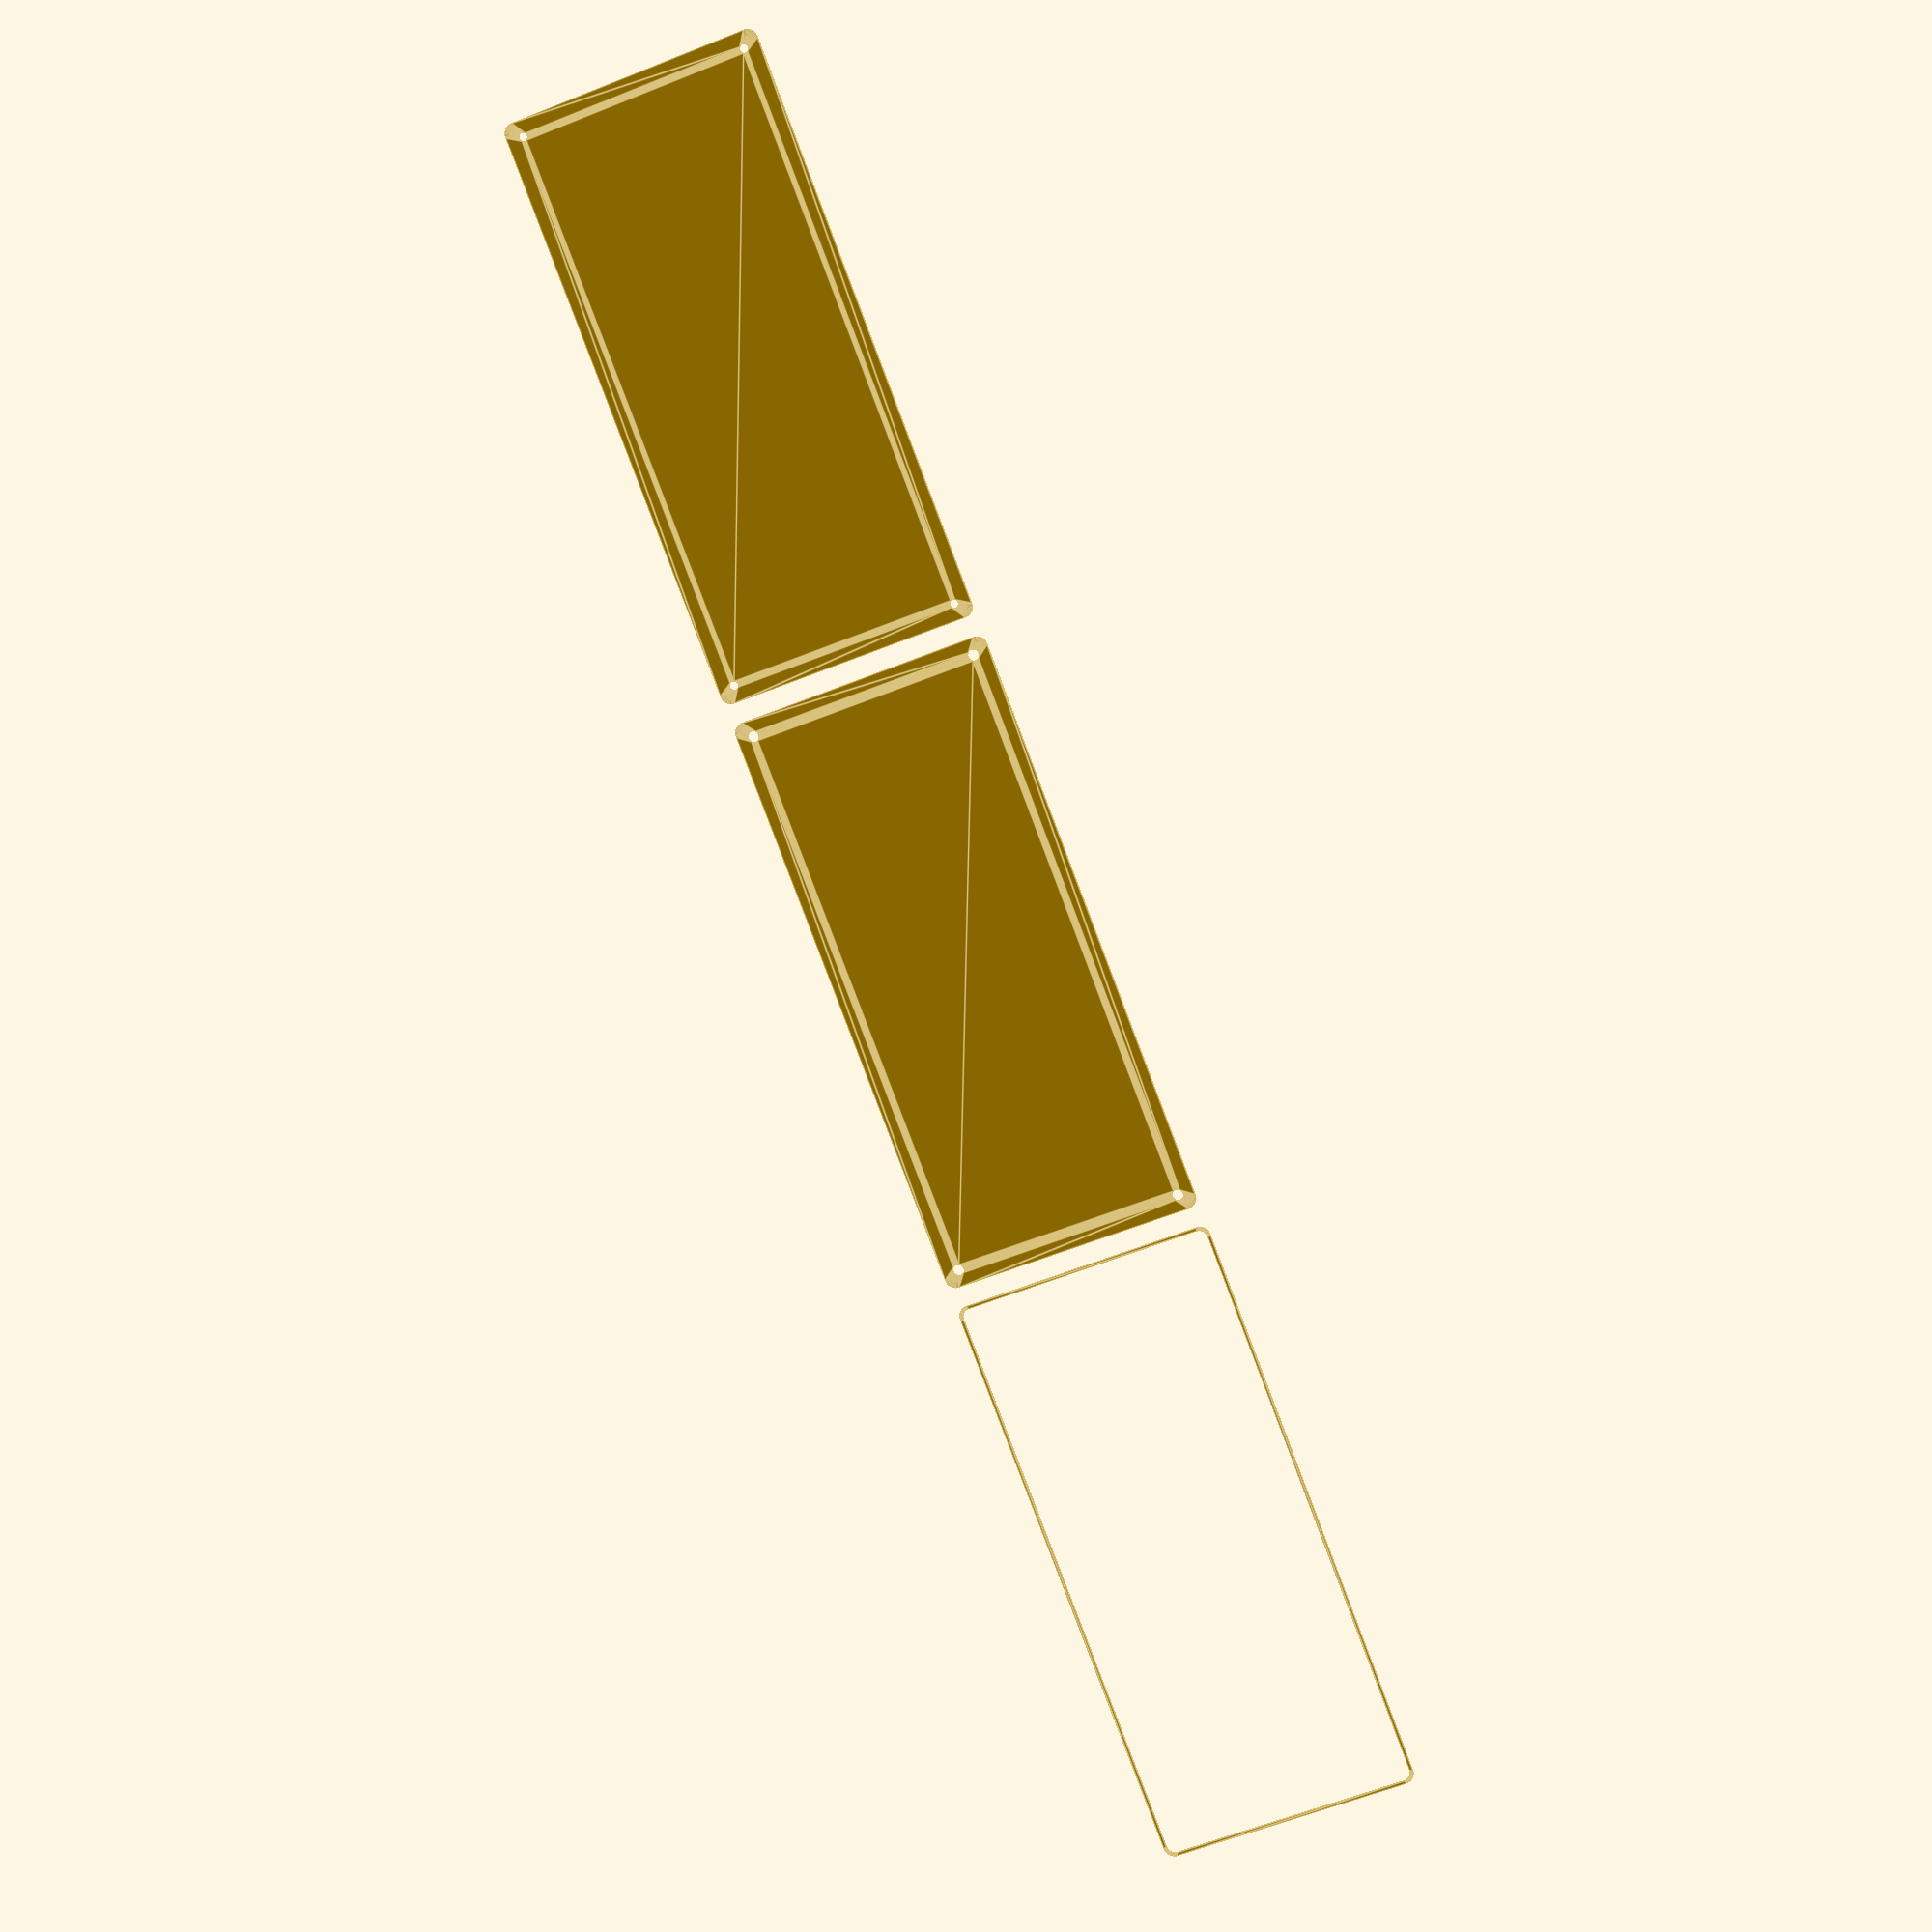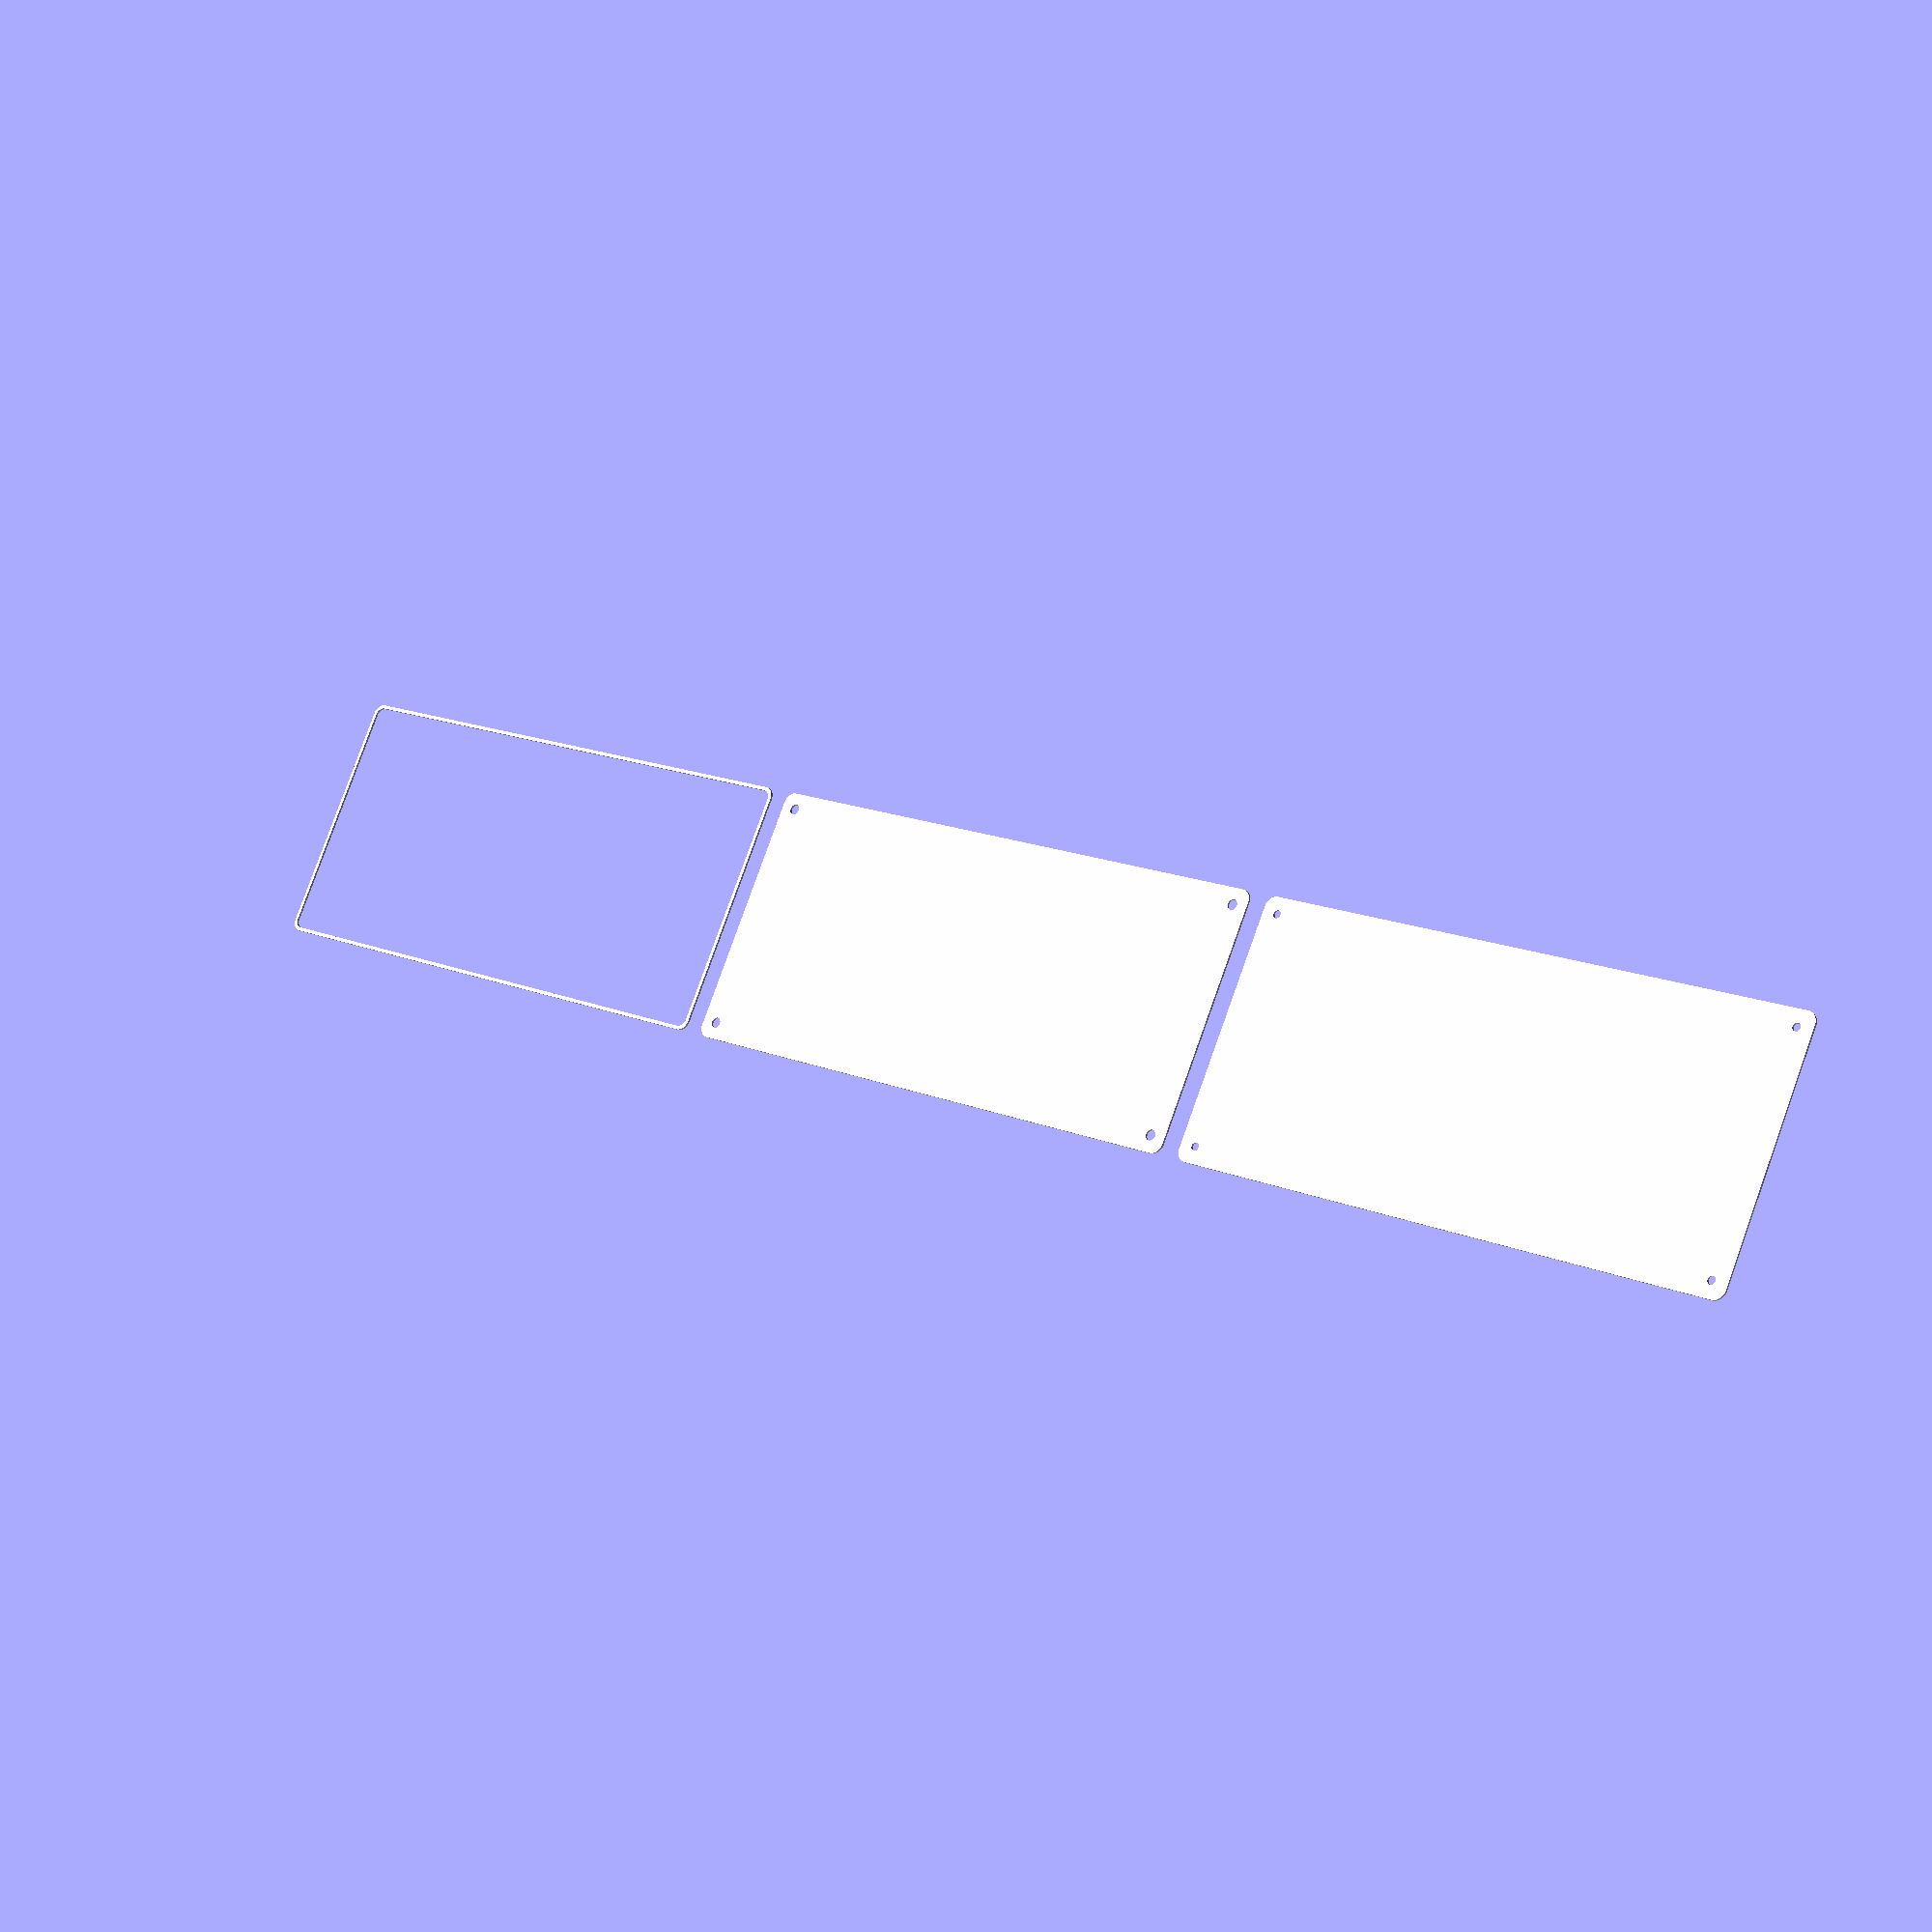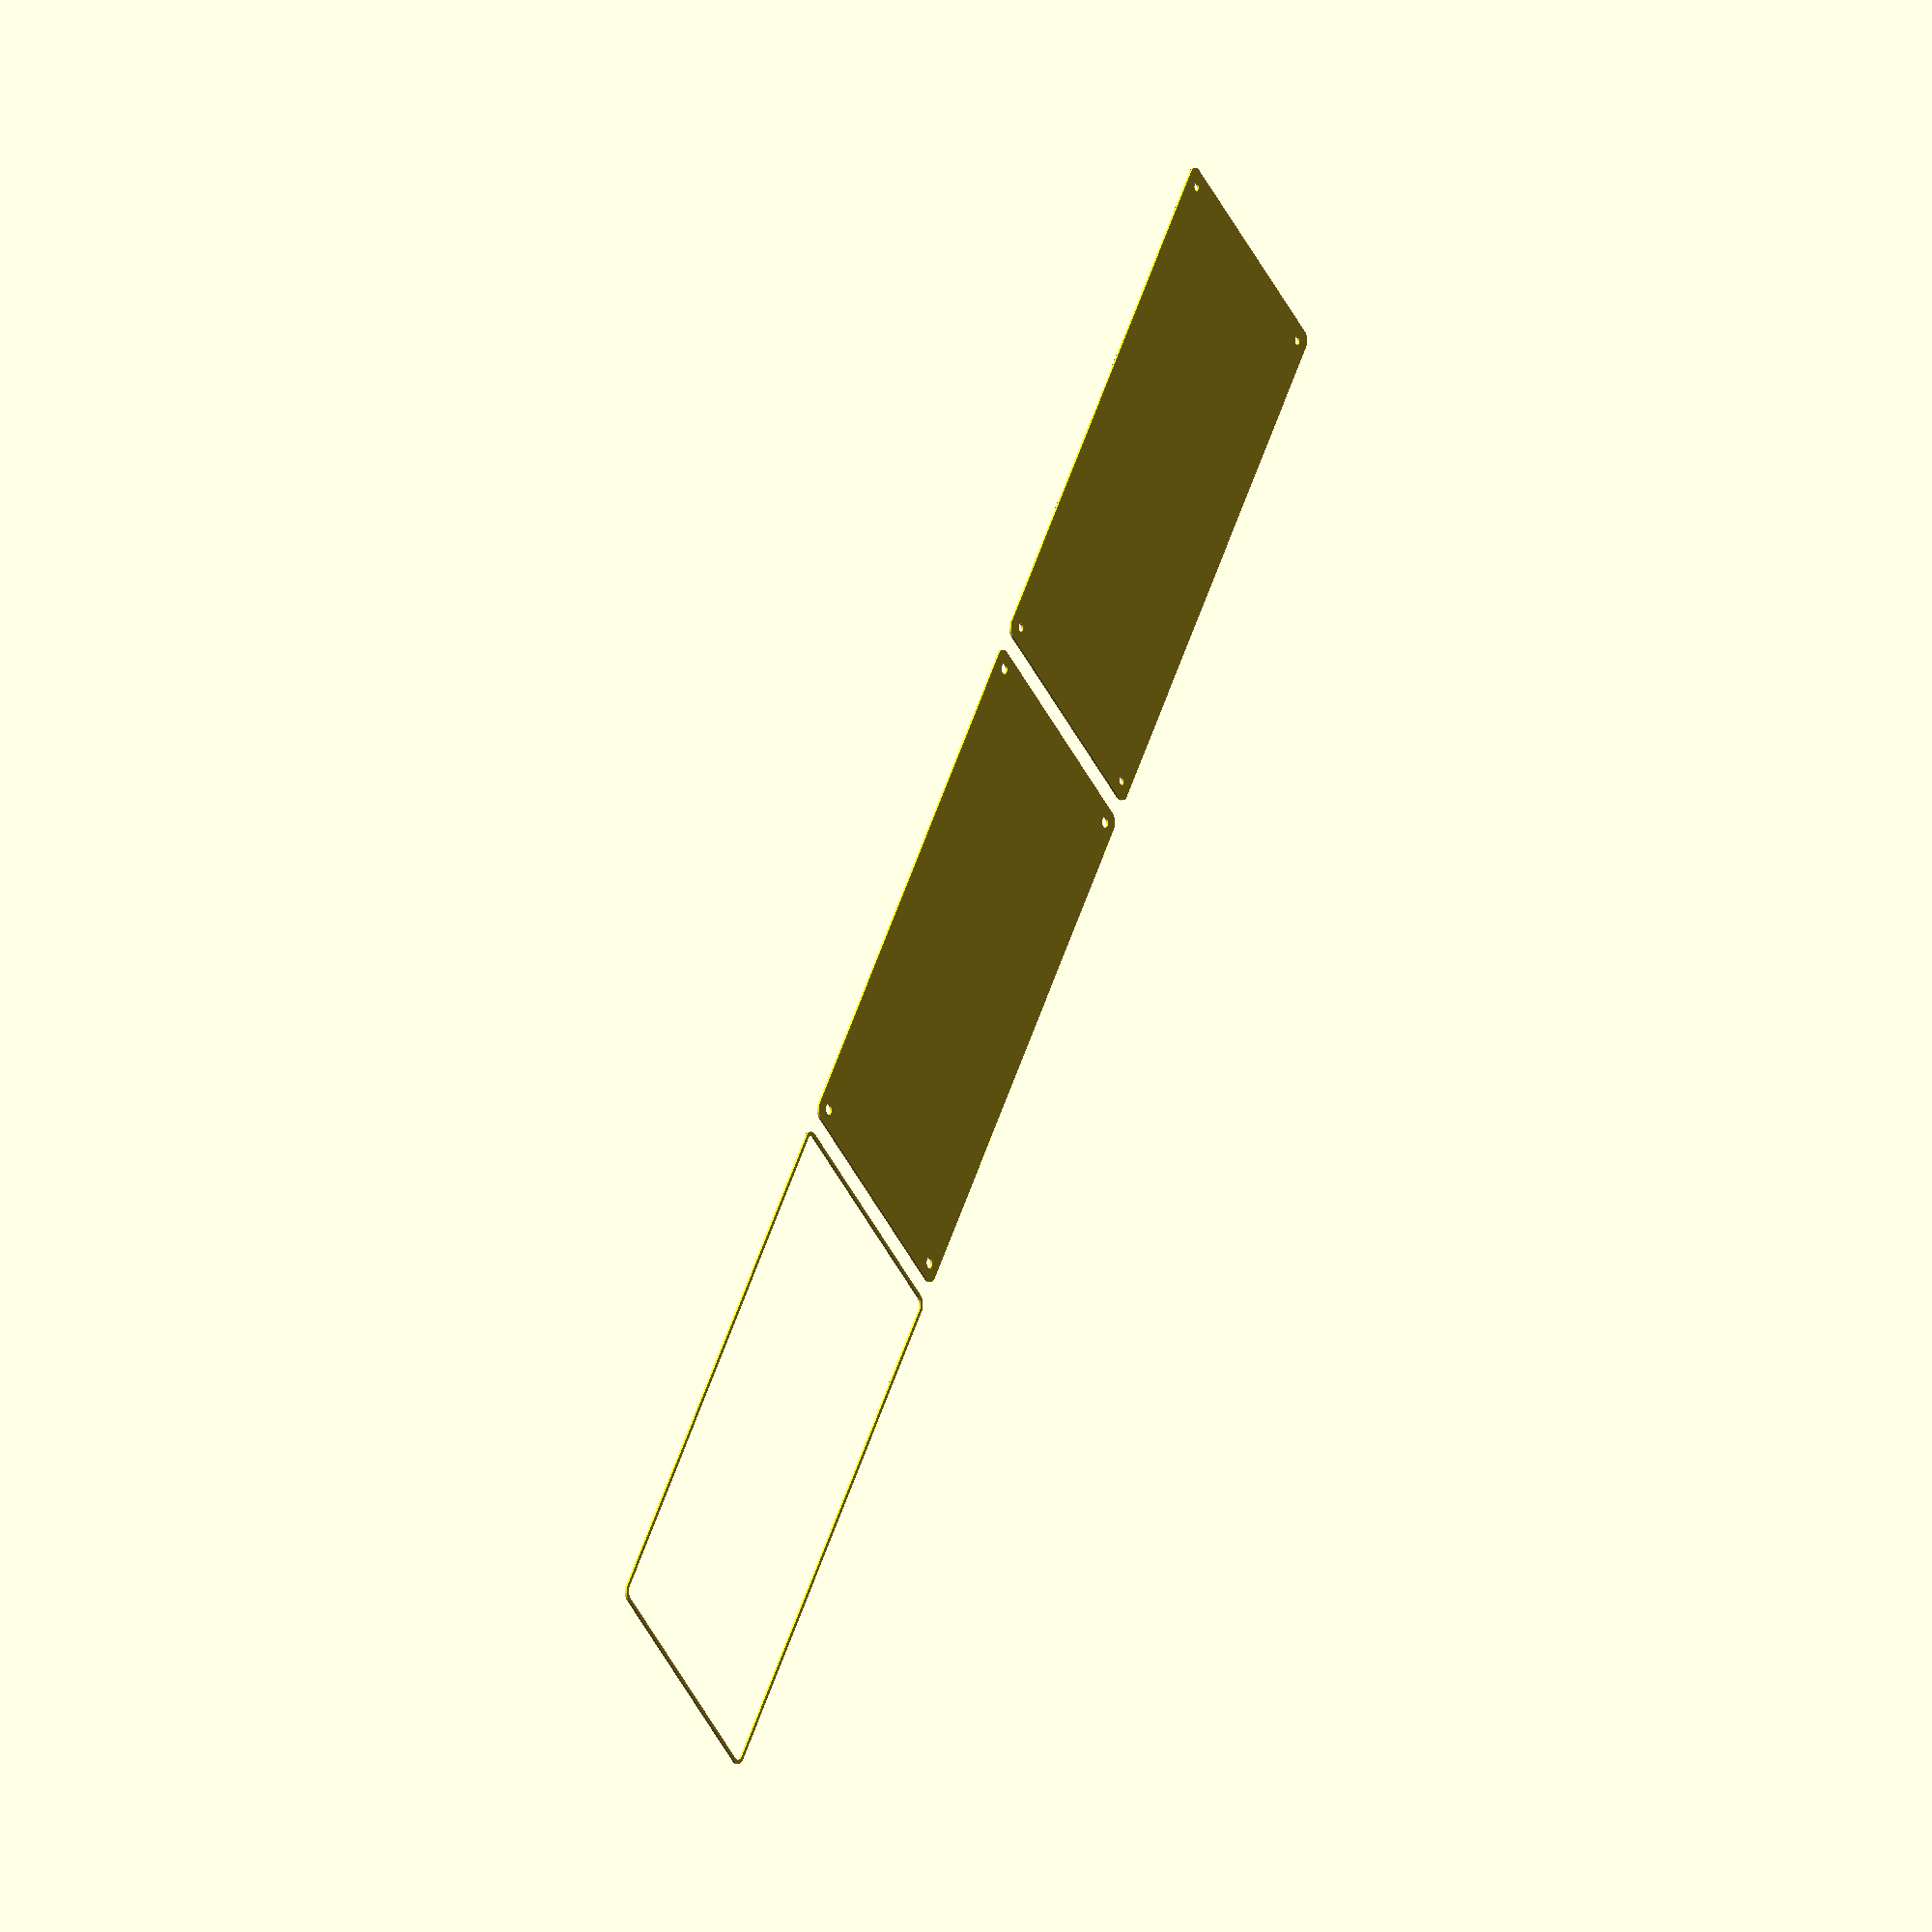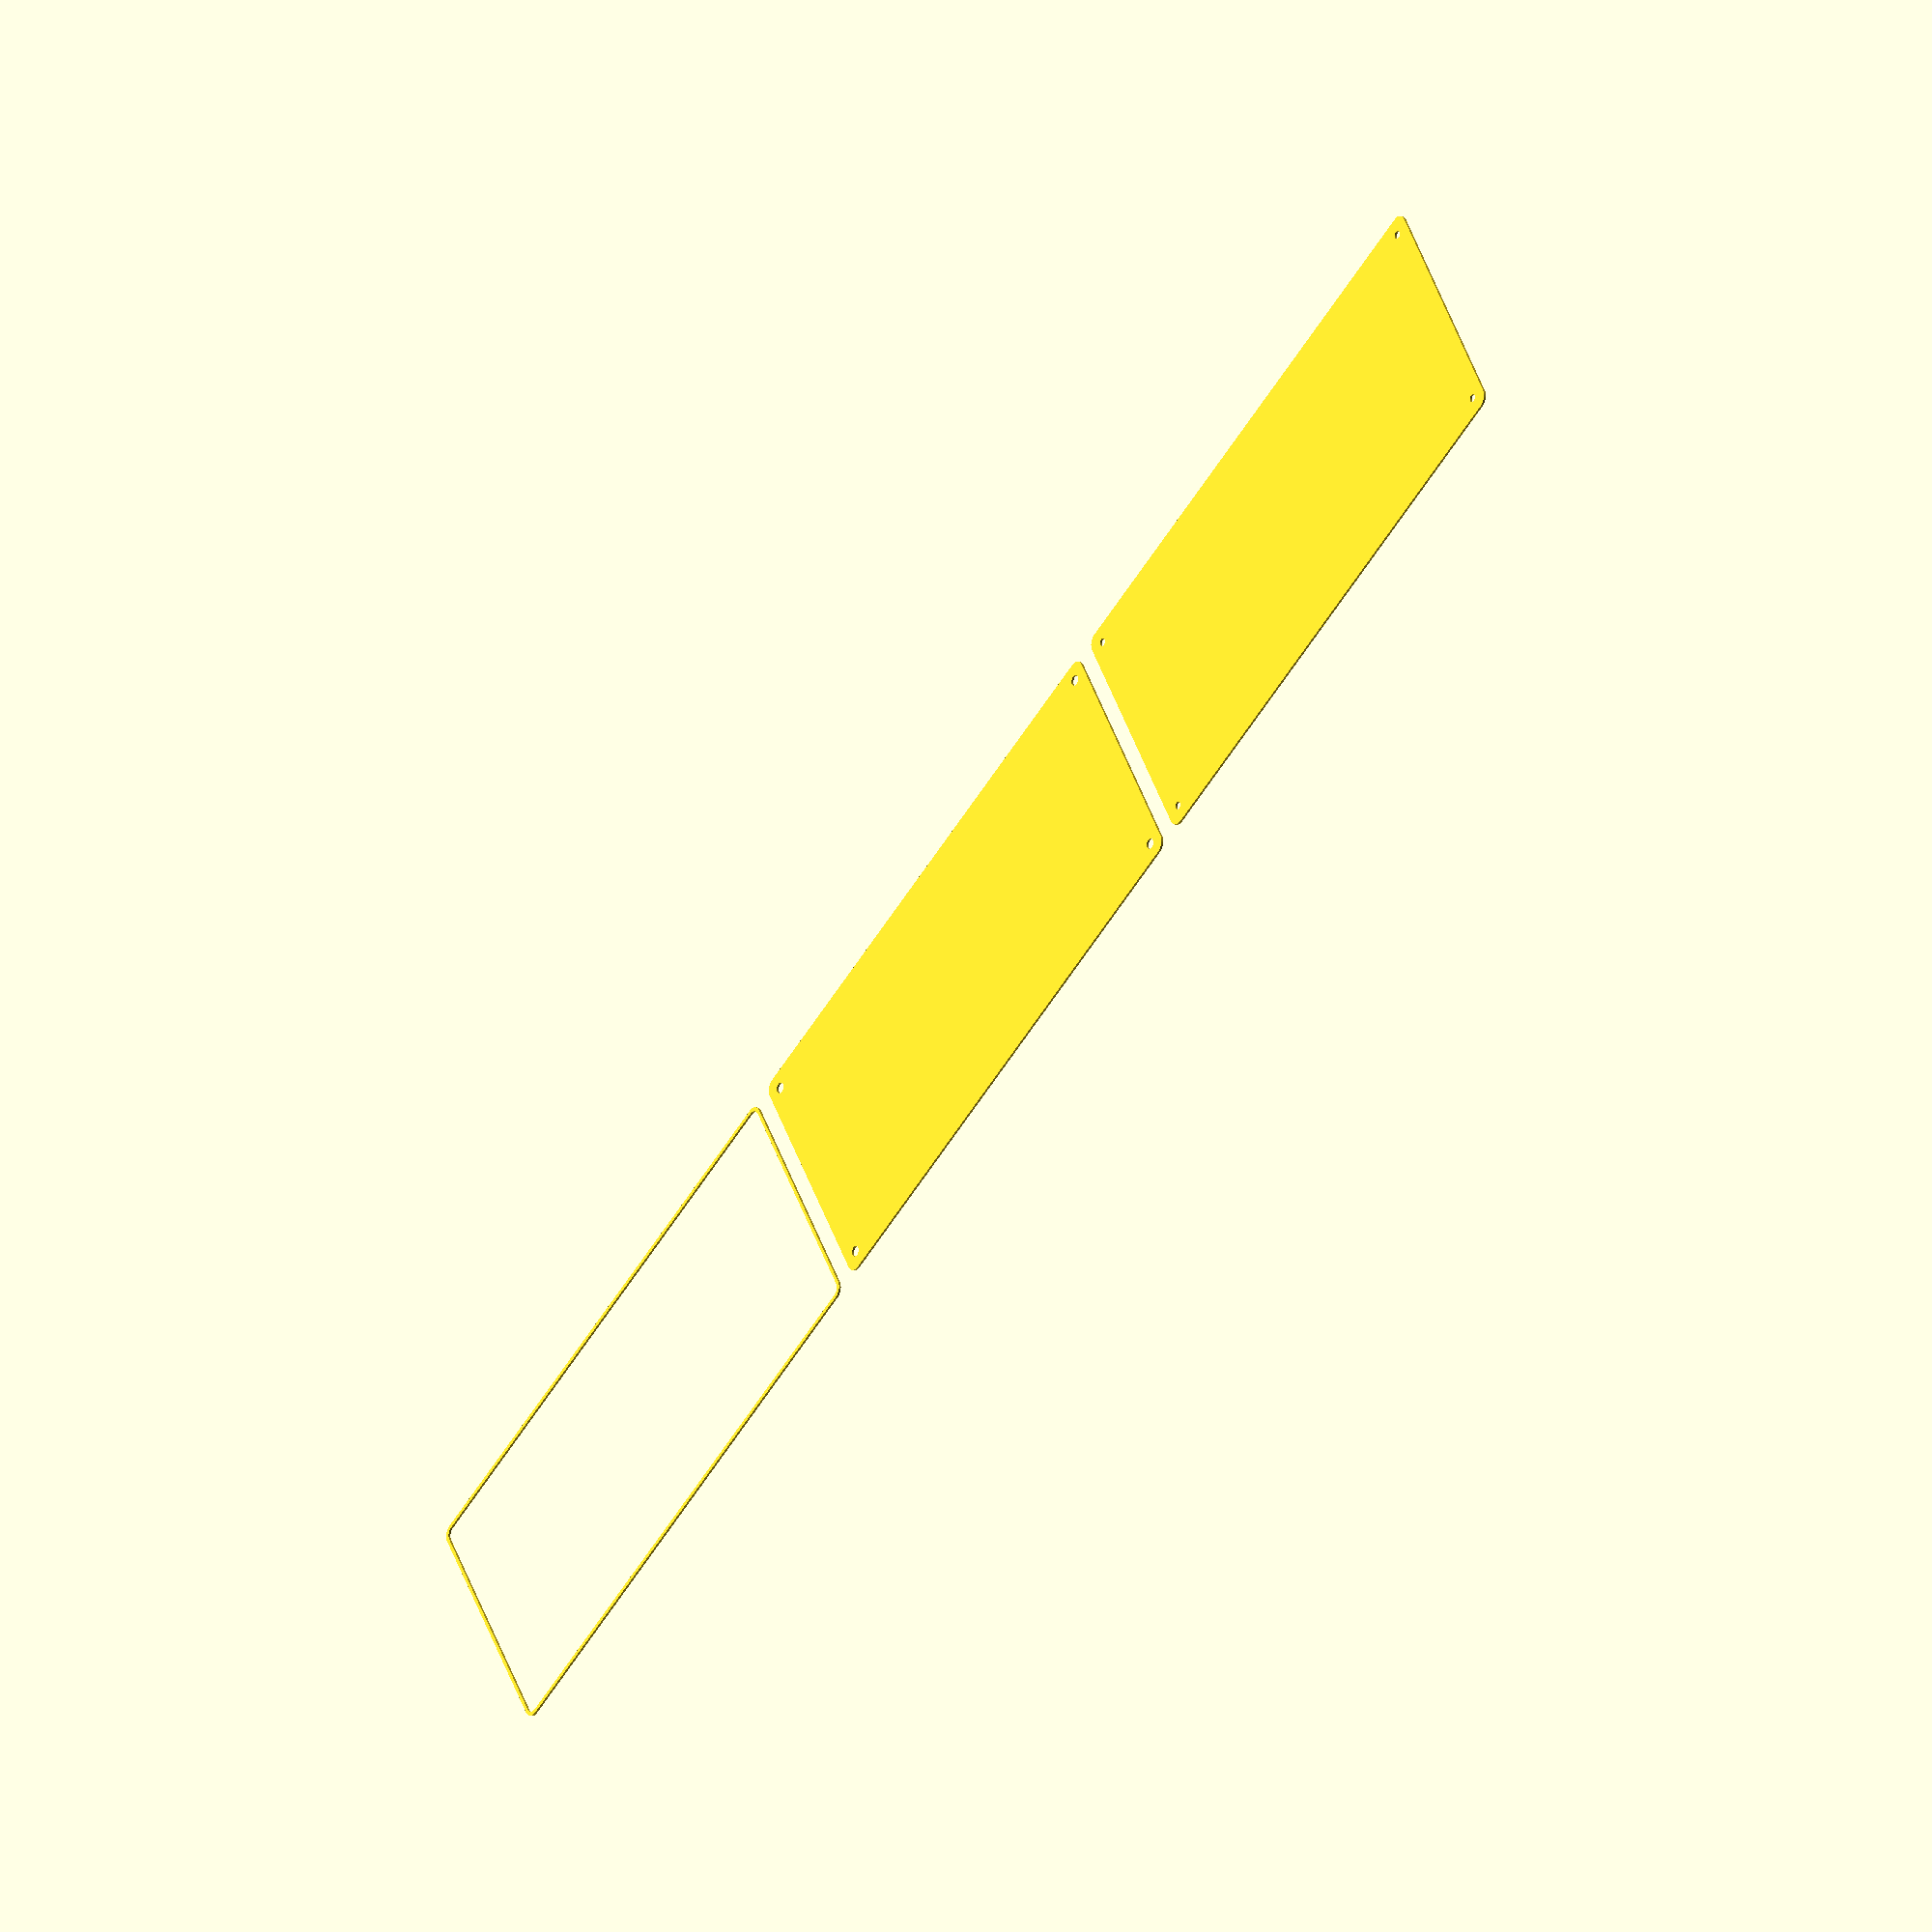
<openscad>
$fn = 50;


union() {
	translate(v = [0, 0, 0]) {
		projection() {
			intersection() {
				translate(v = [-500, -500, -6.0000000000]) {
					cube(size = [1000, 1000, 0.1000000000]);
				}
				difference() {
					union() {
						hull() {
							translate(v = [-55.0000000000, 130.0000000000, 0]) {
								cylinder(h = 15, r = 5);
							}
							translate(v = [55.0000000000, 130.0000000000, 0]) {
								cylinder(h = 15, r = 5);
							}
							translate(v = [-55.0000000000, -130.0000000000, 0]) {
								cylinder(h = 15, r = 5);
							}
							translate(v = [55.0000000000, -130.0000000000, 0]) {
								cylinder(h = 15, r = 5);
							}
						}
					}
					union() {
						translate(v = [-52.5000000000, -127.5000000000, 2]) {
							rotate(a = [0, 0, 0]) {
								difference() {
									union() {
										translate(v = [0, 0, -1.7000000000]) {
											cylinder(h = 1.7000000000, r1 = 1.5000000000, r2 = 2.4000000000);
										}
										cylinder(h = 50, r = 2.4000000000);
										translate(v = [0, 0, -6.0000000000]) {
											cylinder(h = 6, r = 1.5000000000);
										}
										translate(v = [0, 0, -6.0000000000]) {
											cylinder(h = 6, r = 1.8000000000);
										}
										translate(v = [0, 0, -6.0000000000]) {
											cylinder(h = 6, r = 1.5000000000);
										}
									}
									union();
								}
							}
						}
						translate(v = [52.5000000000, -127.5000000000, 2]) {
							rotate(a = [0, 0, 0]) {
								difference() {
									union() {
										translate(v = [0, 0, -1.7000000000]) {
											cylinder(h = 1.7000000000, r1 = 1.5000000000, r2 = 2.4000000000);
										}
										cylinder(h = 50, r = 2.4000000000);
										translate(v = [0, 0, -6.0000000000]) {
											cylinder(h = 6, r = 1.5000000000);
										}
										translate(v = [0, 0, -6.0000000000]) {
											cylinder(h = 6, r = 1.8000000000);
										}
										translate(v = [0, 0, -6.0000000000]) {
											cylinder(h = 6, r = 1.5000000000);
										}
									}
									union();
								}
							}
						}
						translate(v = [-52.5000000000, 127.5000000000, 2]) {
							rotate(a = [0, 0, 0]) {
								difference() {
									union() {
										translate(v = [0, 0, -1.7000000000]) {
											cylinder(h = 1.7000000000, r1 = 1.5000000000, r2 = 2.4000000000);
										}
										cylinder(h = 50, r = 2.4000000000);
										translate(v = [0, 0, -6.0000000000]) {
											cylinder(h = 6, r = 1.5000000000);
										}
										translate(v = [0, 0, -6.0000000000]) {
											cylinder(h = 6, r = 1.8000000000);
										}
										translate(v = [0, 0, -6.0000000000]) {
											cylinder(h = 6, r = 1.5000000000);
										}
									}
									union();
								}
							}
						}
						translate(v = [52.5000000000, 127.5000000000, 2]) {
							rotate(a = [0, 0, 0]) {
								difference() {
									union() {
										translate(v = [0, 0, -1.7000000000]) {
											cylinder(h = 1.7000000000, r1 = 1.5000000000, r2 = 2.4000000000);
										}
										cylinder(h = 50, r = 2.4000000000);
										translate(v = [0, 0, -6.0000000000]) {
											cylinder(h = 6, r = 1.5000000000);
										}
										translate(v = [0, 0, -6.0000000000]) {
											cylinder(h = 6, r = 1.8000000000);
										}
										translate(v = [0, 0, -6.0000000000]) {
											cylinder(h = 6, r = 1.5000000000);
										}
									}
									union();
								}
							}
						}
						translate(v = [0, 0, 3]) {
							hull() {
								union() {
									translate(v = [-54.5000000000, 129.5000000000, 4]) {
										cylinder(h = 27, r = 4);
									}
									translate(v = [-54.5000000000, 129.5000000000, 4]) {
										sphere(r = 4);
									}
									translate(v = [-54.5000000000, 129.5000000000, 31]) {
										sphere(r = 4);
									}
								}
								union() {
									translate(v = [54.5000000000, 129.5000000000, 4]) {
										cylinder(h = 27, r = 4);
									}
									translate(v = [54.5000000000, 129.5000000000, 4]) {
										sphere(r = 4);
									}
									translate(v = [54.5000000000, 129.5000000000, 31]) {
										sphere(r = 4);
									}
								}
								union() {
									translate(v = [-54.5000000000, -129.5000000000, 4]) {
										cylinder(h = 27, r = 4);
									}
									translate(v = [-54.5000000000, -129.5000000000, 4]) {
										sphere(r = 4);
									}
									translate(v = [-54.5000000000, -129.5000000000, 31]) {
										sphere(r = 4);
									}
								}
								union() {
									translate(v = [54.5000000000, -129.5000000000, 4]) {
										cylinder(h = 27, r = 4);
									}
									translate(v = [54.5000000000, -129.5000000000, 4]) {
										sphere(r = 4);
									}
									translate(v = [54.5000000000, -129.5000000000, 31]) {
										sphere(r = 4);
									}
								}
							}
						}
					}
				}
			}
		}
	}
	translate(v = [0, 279, 0]) {
		projection() {
			intersection() {
				translate(v = [-500, -500, -3.0000000000]) {
					cube(size = [1000, 1000, 0.1000000000]);
				}
				difference() {
					union() {
						hull() {
							translate(v = [-55.0000000000, 130.0000000000, 0]) {
								cylinder(h = 15, r = 5);
							}
							translate(v = [55.0000000000, 130.0000000000, 0]) {
								cylinder(h = 15, r = 5);
							}
							translate(v = [-55.0000000000, -130.0000000000, 0]) {
								cylinder(h = 15, r = 5);
							}
							translate(v = [55.0000000000, -130.0000000000, 0]) {
								cylinder(h = 15, r = 5);
							}
						}
					}
					union() {
						translate(v = [-52.5000000000, -127.5000000000, 2]) {
							rotate(a = [0, 0, 0]) {
								difference() {
									union() {
										translate(v = [0, 0, -1.7000000000]) {
											cylinder(h = 1.7000000000, r1 = 1.5000000000, r2 = 2.4000000000);
										}
										cylinder(h = 50, r = 2.4000000000);
										translate(v = [0, 0, -6.0000000000]) {
											cylinder(h = 6, r = 1.5000000000);
										}
										translate(v = [0, 0, -6.0000000000]) {
											cylinder(h = 6, r = 1.8000000000);
										}
										translate(v = [0, 0, -6.0000000000]) {
											cylinder(h = 6, r = 1.5000000000);
										}
									}
									union();
								}
							}
						}
						translate(v = [52.5000000000, -127.5000000000, 2]) {
							rotate(a = [0, 0, 0]) {
								difference() {
									union() {
										translate(v = [0, 0, -1.7000000000]) {
											cylinder(h = 1.7000000000, r1 = 1.5000000000, r2 = 2.4000000000);
										}
										cylinder(h = 50, r = 2.4000000000);
										translate(v = [0, 0, -6.0000000000]) {
											cylinder(h = 6, r = 1.5000000000);
										}
										translate(v = [0, 0, -6.0000000000]) {
											cylinder(h = 6, r = 1.8000000000);
										}
										translate(v = [0, 0, -6.0000000000]) {
											cylinder(h = 6, r = 1.5000000000);
										}
									}
									union();
								}
							}
						}
						translate(v = [-52.5000000000, 127.5000000000, 2]) {
							rotate(a = [0, 0, 0]) {
								difference() {
									union() {
										translate(v = [0, 0, -1.7000000000]) {
											cylinder(h = 1.7000000000, r1 = 1.5000000000, r2 = 2.4000000000);
										}
										cylinder(h = 50, r = 2.4000000000);
										translate(v = [0, 0, -6.0000000000]) {
											cylinder(h = 6, r = 1.5000000000);
										}
										translate(v = [0, 0, -6.0000000000]) {
											cylinder(h = 6, r = 1.8000000000);
										}
										translate(v = [0, 0, -6.0000000000]) {
											cylinder(h = 6, r = 1.5000000000);
										}
									}
									union();
								}
							}
						}
						translate(v = [52.5000000000, 127.5000000000, 2]) {
							rotate(a = [0, 0, 0]) {
								difference() {
									union() {
										translate(v = [0, 0, -1.7000000000]) {
											cylinder(h = 1.7000000000, r1 = 1.5000000000, r2 = 2.4000000000);
										}
										cylinder(h = 50, r = 2.4000000000);
										translate(v = [0, 0, -6.0000000000]) {
											cylinder(h = 6, r = 1.5000000000);
										}
										translate(v = [0, 0, -6.0000000000]) {
											cylinder(h = 6, r = 1.8000000000);
										}
										translate(v = [0, 0, -6.0000000000]) {
											cylinder(h = 6, r = 1.5000000000);
										}
									}
									union();
								}
							}
						}
						translate(v = [0, 0, 3]) {
							hull() {
								union() {
									translate(v = [-54.5000000000, 129.5000000000, 4]) {
										cylinder(h = 27, r = 4);
									}
									translate(v = [-54.5000000000, 129.5000000000, 4]) {
										sphere(r = 4);
									}
									translate(v = [-54.5000000000, 129.5000000000, 31]) {
										sphere(r = 4);
									}
								}
								union() {
									translate(v = [54.5000000000, 129.5000000000, 4]) {
										cylinder(h = 27, r = 4);
									}
									translate(v = [54.5000000000, 129.5000000000, 4]) {
										sphere(r = 4);
									}
									translate(v = [54.5000000000, 129.5000000000, 31]) {
										sphere(r = 4);
									}
								}
								union() {
									translate(v = [-54.5000000000, -129.5000000000, 4]) {
										cylinder(h = 27, r = 4);
									}
									translate(v = [-54.5000000000, -129.5000000000, 4]) {
										sphere(r = 4);
									}
									translate(v = [-54.5000000000, -129.5000000000, 31]) {
										sphere(r = 4);
									}
								}
								union() {
									translate(v = [54.5000000000, -129.5000000000, 4]) {
										cylinder(h = 27, r = 4);
									}
									translate(v = [54.5000000000, -129.5000000000, 4]) {
										sphere(r = 4);
									}
									translate(v = [54.5000000000, -129.5000000000, 31]) {
										sphere(r = 4);
									}
								}
							}
						}
					}
				}
			}
		}
	}
	translate(v = [0, 558, 0]) {
		projection() {
			intersection() {
				translate(v = [-500, -500, 0.0000000000]) {
					cube(size = [1000, 1000, 0.1000000000]);
				}
				difference() {
					union() {
						hull() {
							translate(v = [-55.0000000000, 130.0000000000, 0]) {
								cylinder(h = 15, r = 5);
							}
							translate(v = [55.0000000000, 130.0000000000, 0]) {
								cylinder(h = 15, r = 5);
							}
							translate(v = [-55.0000000000, -130.0000000000, 0]) {
								cylinder(h = 15, r = 5);
							}
							translate(v = [55.0000000000, -130.0000000000, 0]) {
								cylinder(h = 15, r = 5);
							}
						}
					}
					union() {
						translate(v = [-52.5000000000, -127.5000000000, 2]) {
							rotate(a = [0, 0, 0]) {
								difference() {
									union() {
										translate(v = [0, 0, -1.7000000000]) {
											cylinder(h = 1.7000000000, r1 = 1.5000000000, r2 = 2.4000000000);
										}
										cylinder(h = 50, r = 2.4000000000);
										translate(v = [0, 0, -6.0000000000]) {
											cylinder(h = 6, r = 1.5000000000);
										}
										translate(v = [0, 0, -6.0000000000]) {
											cylinder(h = 6, r = 1.8000000000);
										}
										translate(v = [0, 0, -6.0000000000]) {
											cylinder(h = 6, r = 1.5000000000);
										}
									}
									union();
								}
							}
						}
						translate(v = [52.5000000000, -127.5000000000, 2]) {
							rotate(a = [0, 0, 0]) {
								difference() {
									union() {
										translate(v = [0, 0, -1.7000000000]) {
											cylinder(h = 1.7000000000, r1 = 1.5000000000, r2 = 2.4000000000);
										}
										cylinder(h = 50, r = 2.4000000000);
										translate(v = [0, 0, -6.0000000000]) {
											cylinder(h = 6, r = 1.5000000000);
										}
										translate(v = [0, 0, -6.0000000000]) {
											cylinder(h = 6, r = 1.8000000000);
										}
										translate(v = [0, 0, -6.0000000000]) {
											cylinder(h = 6, r = 1.5000000000);
										}
									}
									union();
								}
							}
						}
						translate(v = [-52.5000000000, 127.5000000000, 2]) {
							rotate(a = [0, 0, 0]) {
								difference() {
									union() {
										translate(v = [0, 0, -1.7000000000]) {
											cylinder(h = 1.7000000000, r1 = 1.5000000000, r2 = 2.4000000000);
										}
										cylinder(h = 50, r = 2.4000000000);
										translate(v = [0, 0, -6.0000000000]) {
											cylinder(h = 6, r = 1.5000000000);
										}
										translate(v = [0, 0, -6.0000000000]) {
											cylinder(h = 6, r = 1.8000000000);
										}
										translate(v = [0, 0, -6.0000000000]) {
											cylinder(h = 6, r = 1.5000000000);
										}
									}
									union();
								}
							}
						}
						translate(v = [52.5000000000, 127.5000000000, 2]) {
							rotate(a = [0, 0, 0]) {
								difference() {
									union() {
										translate(v = [0, 0, -1.7000000000]) {
											cylinder(h = 1.7000000000, r1 = 1.5000000000, r2 = 2.4000000000);
										}
										cylinder(h = 50, r = 2.4000000000);
										translate(v = [0, 0, -6.0000000000]) {
											cylinder(h = 6, r = 1.5000000000);
										}
										translate(v = [0, 0, -6.0000000000]) {
											cylinder(h = 6, r = 1.8000000000);
										}
										translate(v = [0, 0, -6.0000000000]) {
											cylinder(h = 6, r = 1.5000000000);
										}
									}
									union();
								}
							}
						}
						translate(v = [0, 0, 3]) {
							hull() {
								union() {
									translate(v = [-54.5000000000, 129.5000000000, 4]) {
										cylinder(h = 27, r = 4);
									}
									translate(v = [-54.5000000000, 129.5000000000, 4]) {
										sphere(r = 4);
									}
									translate(v = [-54.5000000000, 129.5000000000, 31]) {
										sphere(r = 4);
									}
								}
								union() {
									translate(v = [54.5000000000, 129.5000000000, 4]) {
										cylinder(h = 27, r = 4);
									}
									translate(v = [54.5000000000, 129.5000000000, 4]) {
										sphere(r = 4);
									}
									translate(v = [54.5000000000, 129.5000000000, 31]) {
										sphere(r = 4);
									}
								}
								union() {
									translate(v = [-54.5000000000, -129.5000000000, 4]) {
										cylinder(h = 27, r = 4);
									}
									translate(v = [-54.5000000000, -129.5000000000, 4]) {
										sphere(r = 4);
									}
									translate(v = [-54.5000000000, -129.5000000000, 31]) {
										sphere(r = 4);
									}
								}
								union() {
									translate(v = [54.5000000000, -129.5000000000, 4]) {
										cylinder(h = 27, r = 4);
									}
									translate(v = [54.5000000000, -129.5000000000, 4]) {
										sphere(r = 4);
									}
									translate(v = [54.5000000000, -129.5000000000, 31]) {
										sphere(r = 4);
									}
								}
							}
						}
					}
				}
			}
		}
	}
	translate(v = [0, 837, 0]) {
		projection() {
			intersection() {
				translate(v = [-500, -500, 3.0000000000]) {
					cube(size = [1000, 1000, 0.1000000000]);
				}
				difference() {
					union() {
						hull() {
							translate(v = [-55.0000000000, 130.0000000000, 0]) {
								cylinder(h = 15, r = 5);
							}
							translate(v = [55.0000000000, 130.0000000000, 0]) {
								cylinder(h = 15, r = 5);
							}
							translate(v = [-55.0000000000, -130.0000000000, 0]) {
								cylinder(h = 15, r = 5);
							}
							translate(v = [55.0000000000, -130.0000000000, 0]) {
								cylinder(h = 15, r = 5);
							}
						}
					}
					union() {
						translate(v = [-52.5000000000, -127.5000000000, 2]) {
							rotate(a = [0, 0, 0]) {
								difference() {
									union() {
										translate(v = [0, 0, -1.7000000000]) {
											cylinder(h = 1.7000000000, r1 = 1.5000000000, r2 = 2.4000000000);
										}
										cylinder(h = 50, r = 2.4000000000);
										translate(v = [0, 0, -6.0000000000]) {
											cylinder(h = 6, r = 1.5000000000);
										}
										translate(v = [0, 0, -6.0000000000]) {
											cylinder(h = 6, r = 1.8000000000);
										}
										translate(v = [0, 0, -6.0000000000]) {
											cylinder(h = 6, r = 1.5000000000);
										}
									}
									union();
								}
							}
						}
						translate(v = [52.5000000000, -127.5000000000, 2]) {
							rotate(a = [0, 0, 0]) {
								difference() {
									union() {
										translate(v = [0, 0, -1.7000000000]) {
											cylinder(h = 1.7000000000, r1 = 1.5000000000, r2 = 2.4000000000);
										}
										cylinder(h = 50, r = 2.4000000000);
										translate(v = [0, 0, -6.0000000000]) {
											cylinder(h = 6, r = 1.5000000000);
										}
										translate(v = [0, 0, -6.0000000000]) {
											cylinder(h = 6, r = 1.8000000000);
										}
										translate(v = [0, 0, -6.0000000000]) {
											cylinder(h = 6, r = 1.5000000000);
										}
									}
									union();
								}
							}
						}
						translate(v = [-52.5000000000, 127.5000000000, 2]) {
							rotate(a = [0, 0, 0]) {
								difference() {
									union() {
										translate(v = [0, 0, -1.7000000000]) {
											cylinder(h = 1.7000000000, r1 = 1.5000000000, r2 = 2.4000000000);
										}
										cylinder(h = 50, r = 2.4000000000);
										translate(v = [0, 0, -6.0000000000]) {
											cylinder(h = 6, r = 1.5000000000);
										}
										translate(v = [0, 0, -6.0000000000]) {
											cylinder(h = 6, r = 1.8000000000);
										}
										translate(v = [0, 0, -6.0000000000]) {
											cylinder(h = 6, r = 1.5000000000);
										}
									}
									union();
								}
							}
						}
						translate(v = [52.5000000000, 127.5000000000, 2]) {
							rotate(a = [0, 0, 0]) {
								difference() {
									union() {
										translate(v = [0, 0, -1.7000000000]) {
											cylinder(h = 1.7000000000, r1 = 1.5000000000, r2 = 2.4000000000);
										}
										cylinder(h = 50, r = 2.4000000000);
										translate(v = [0, 0, -6.0000000000]) {
											cylinder(h = 6, r = 1.5000000000);
										}
										translate(v = [0, 0, -6.0000000000]) {
											cylinder(h = 6, r = 1.8000000000);
										}
										translate(v = [0, 0, -6.0000000000]) {
											cylinder(h = 6, r = 1.5000000000);
										}
									}
									union();
								}
							}
						}
						translate(v = [0, 0, 3]) {
							hull() {
								union() {
									translate(v = [-54.5000000000, 129.5000000000, 4]) {
										cylinder(h = 27, r = 4);
									}
									translate(v = [-54.5000000000, 129.5000000000, 4]) {
										sphere(r = 4);
									}
									translate(v = [-54.5000000000, 129.5000000000, 31]) {
										sphere(r = 4);
									}
								}
								union() {
									translate(v = [54.5000000000, 129.5000000000, 4]) {
										cylinder(h = 27, r = 4);
									}
									translate(v = [54.5000000000, 129.5000000000, 4]) {
										sphere(r = 4);
									}
									translate(v = [54.5000000000, 129.5000000000, 31]) {
										sphere(r = 4);
									}
								}
								union() {
									translate(v = [-54.5000000000, -129.5000000000, 4]) {
										cylinder(h = 27, r = 4);
									}
									translate(v = [-54.5000000000, -129.5000000000, 4]) {
										sphere(r = 4);
									}
									translate(v = [-54.5000000000, -129.5000000000, 31]) {
										sphere(r = 4);
									}
								}
								union() {
									translate(v = [54.5000000000, -129.5000000000, 4]) {
										cylinder(h = 27, r = 4);
									}
									translate(v = [54.5000000000, -129.5000000000, 4]) {
										sphere(r = 4);
									}
									translate(v = [54.5000000000, -129.5000000000, 31]) {
										sphere(r = 4);
									}
								}
							}
						}
					}
				}
			}
		}
	}
	translate(v = [0, 1116, 0]) {
		projection() {
			intersection() {
				translate(v = [-500, -500, 6.0000000000]) {
					cube(size = [1000, 1000, 0.1000000000]);
				}
				difference() {
					union() {
						hull() {
							translate(v = [-55.0000000000, 130.0000000000, 0]) {
								cylinder(h = 15, r = 5);
							}
							translate(v = [55.0000000000, 130.0000000000, 0]) {
								cylinder(h = 15, r = 5);
							}
							translate(v = [-55.0000000000, -130.0000000000, 0]) {
								cylinder(h = 15, r = 5);
							}
							translate(v = [55.0000000000, -130.0000000000, 0]) {
								cylinder(h = 15, r = 5);
							}
						}
					}
					union() {
						translate(v = [-52.5000000000, -127.5000000000, 2]) {
							rotate(a = [0, 0, 0]) {
								difference() {
									union() {
										translate(v = [0, 0, -1.7000000000]) {
											cylinder(h = 1.7000000000, r1 = 1.5000000000, r2 = 2.4000000000);
										}
										cylinder(h = 50, r = 2.4000000000);
										translate(v = [0, 0, -6.0000000000]) {
											cylinder(h = 6, r = 1.5000000000);
										}
										translate(v = [0, 0, -6.0000000000]) {
											cylinder(h = 6, r = 1.8000000000);
										}
										translate(v = [0, 0, -6.0000000000]) {
											cylinder(h = 6, r = 1.5000000000);
										}
									}
									union();
								}
							}
						}
						translate(v = [52.5000000000, -127.5000000000, 2]) {
							rotate(a = [0, 0, 0]) {
								difference() {
									union() {
										translate(v = [0, 0, -1.7000000000]) {
											cylinder(h = 1.7000000000, r1 = 1.5000000000, r2 = 2.4000000000);
										}
										cylinder(h = 50, r = 2.4000000000);
										translate(v = [0, 0, -6.0000000000]) {
											cylinder(h = 6, r = 1.5000000000);
										}
										translate(v = [0, 0, -6.0000000000]) {
											cylinder(h = 6, r = 1.8000000000);
										}
										translate(v = [0, 0, -6.0000000000]) {
											cylinder(h = 6, r = 1.5000000000);
										}
									}
									union();
								}
							}
						}
						translate(v = [-52.5000000000, 127.5000000000, 2]) {
							rotate(a = [0, 0, 0]) {
								difference() {
									union() {
										translate(v = [0, 0, -1.7000000000]) {
											cylinder(h = 1.7000000000, r1 = 1.5000000000, r2 = 2.4000000000);
										}
										cylinder(h = 50, r = 2.4000000000);
										translate(v = [0, 0, -6.0000000000]) {
											cylinder(h = 6, r = 1.5000000000);
										}
										translate(v = [0, 0, -6.0000000000]) {
											cylinder(h = 6, r = 1.8000000000);
										}
										translate(v = [0, 0, -6.0000000000]) {
											cylinder(h = 6, r = 1.5000000000);
										}
									}
									union();
								}
							}
						}
						translate(v = [52.5000000000, 127.5000000000, 2]) {
							rotate(a = [0, 0, 0]) {
								difference() {
									union() {
										translate(v = [0, 0, -1.7000000000]) {
											cylinder(h = 1.7000000000, r1 = 1.5000000000, r2 = 2.4000000000);
										}
										cylinder(h = 50, r = 2.4000000000);
										translate(v = [0, 0, -6.0000000000]) {
											cylinder(h = 6, r = 1.5000000000);
										}
										translate(v = [0, 0, -6.0000000000]) {
											cylinder(h = 6, r = 1.8000000000);
										}
										translate(v = [0, 0, -6.0000000000]) {
											cylinder(h = 6, r = 1.5000000000);
										}
									}
									union();
								}
							}
						}
						translate(v = [0, 0, 3]) {
							hull() {
								union() {
									translate(v = [-54.5000000000, 129.5000000000, 4]) {
										cylinder(h = 27, r = 4);
									}
									translate(v = [-54.5000000000, 129.5000000000, 4]) {
										sphere(r = 4);
									}
									translate(v = [-54.5000000000, 129.5000000000, 31]) {
										sphere(r = 4);
									}
								}
								union() {
									translate(v = [54.5000000000, 129.5000000000, 4]) {
										cylinder(h = 27, r = 4);
									}
									translate(v = [54.5000000000, 129.5000000000, 4]) {
										sphere(r = 4);
									}
									translate(v = [54.5000000000, 129.5000000000, 31]) {
										sphere(r = 4);
									}
								}
								union() {
									translate(v = [-54.5000000000, -129.5000000000, 4]) {
										cylinder(h = 27, r = 4);
									}
									translate(v = [-54.5000000000, -129.5000000000, 4]) {
										sphere(r = 4);
									}
									translate(v = [-54.5000000000, -129.5000000000, 31]) {
										sphere(r = 4);
									}
								}
								union() {
									translate(v = [54.5000000000, -129.5000000000, 4]) {
										cylinder(h = 27, r = 4);
									}
									translate(v = [54.5000000000, -129.5000000000, 4]) {
										sphere(r = 4);
									}
									translate(v = [54.5000000000, -129.5000000000, 31]) {
										sphere(r = 4);
									}
								}
							}
						}
					}
				}
			}
		}
	}
}
</openscad>
<views>
elev=350.2 azim=201.0 roll=188.6 proj=p view=edges
elev=202.6 azim=245.9 roll=325.7 proj=p view=wireframe
elev=5.3 azim=144.3 roll=121.4 proj=o view=wireframe
elev=17.3 azim=121.8 roll=233.1 proj=o view=solid
</views>
